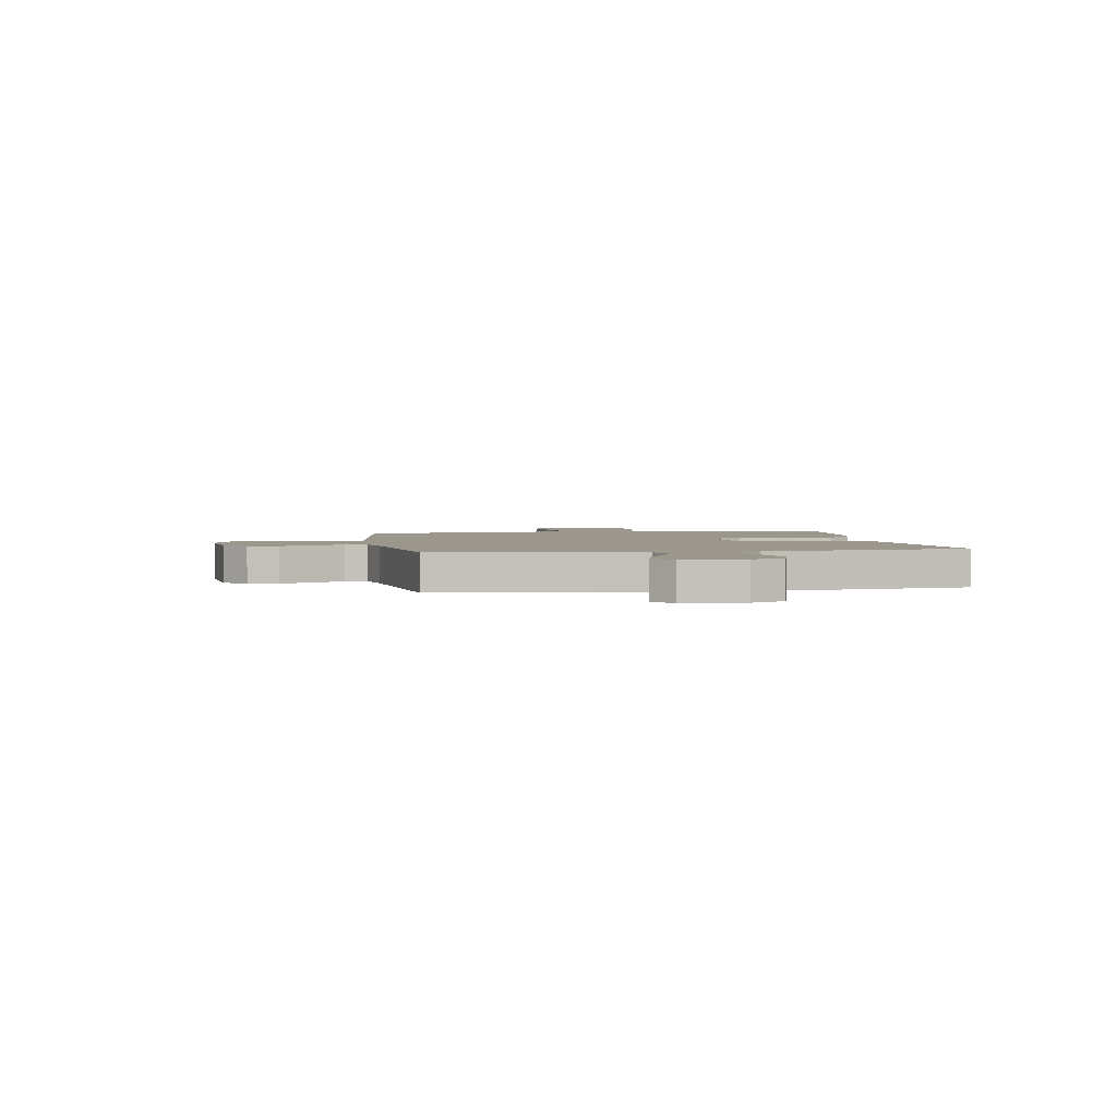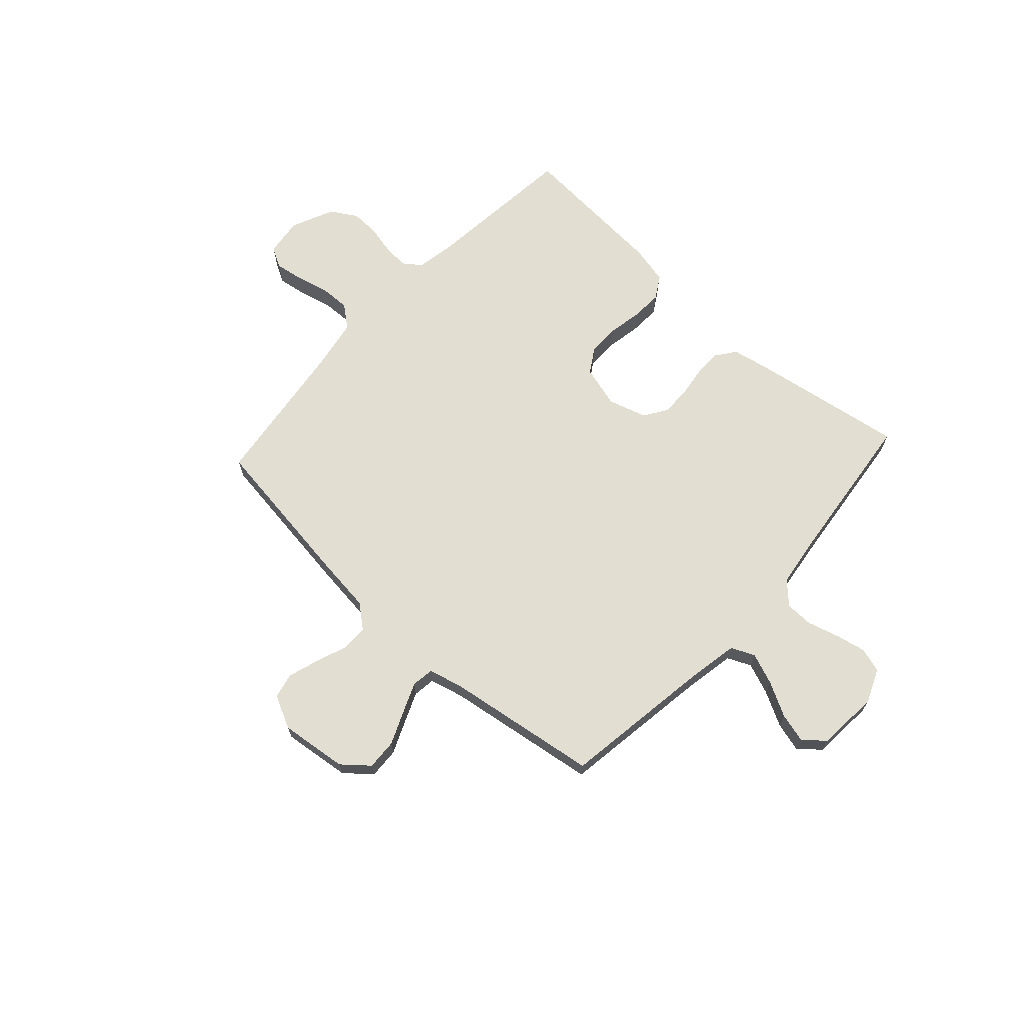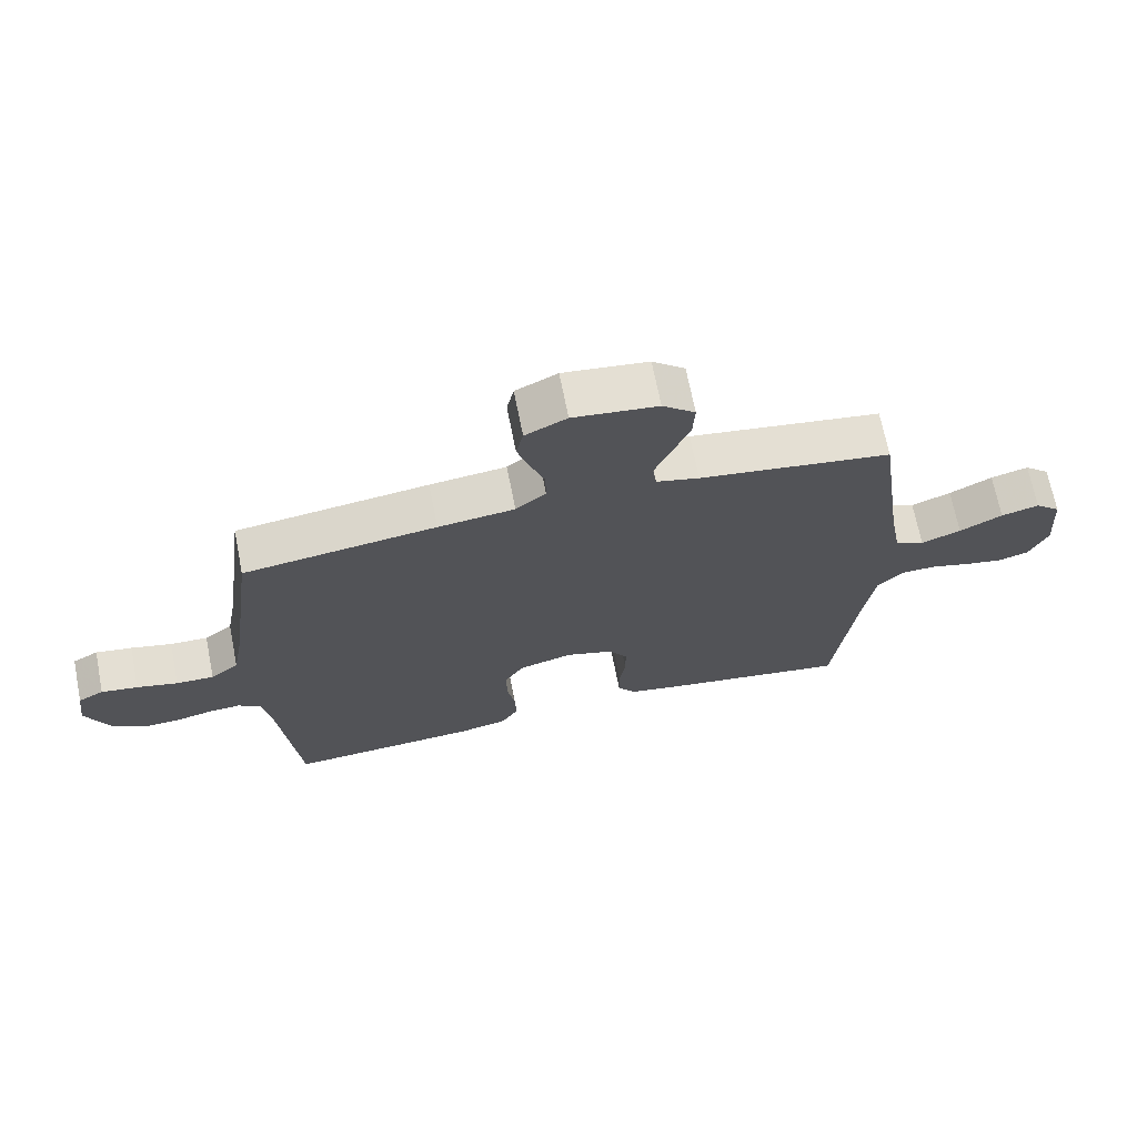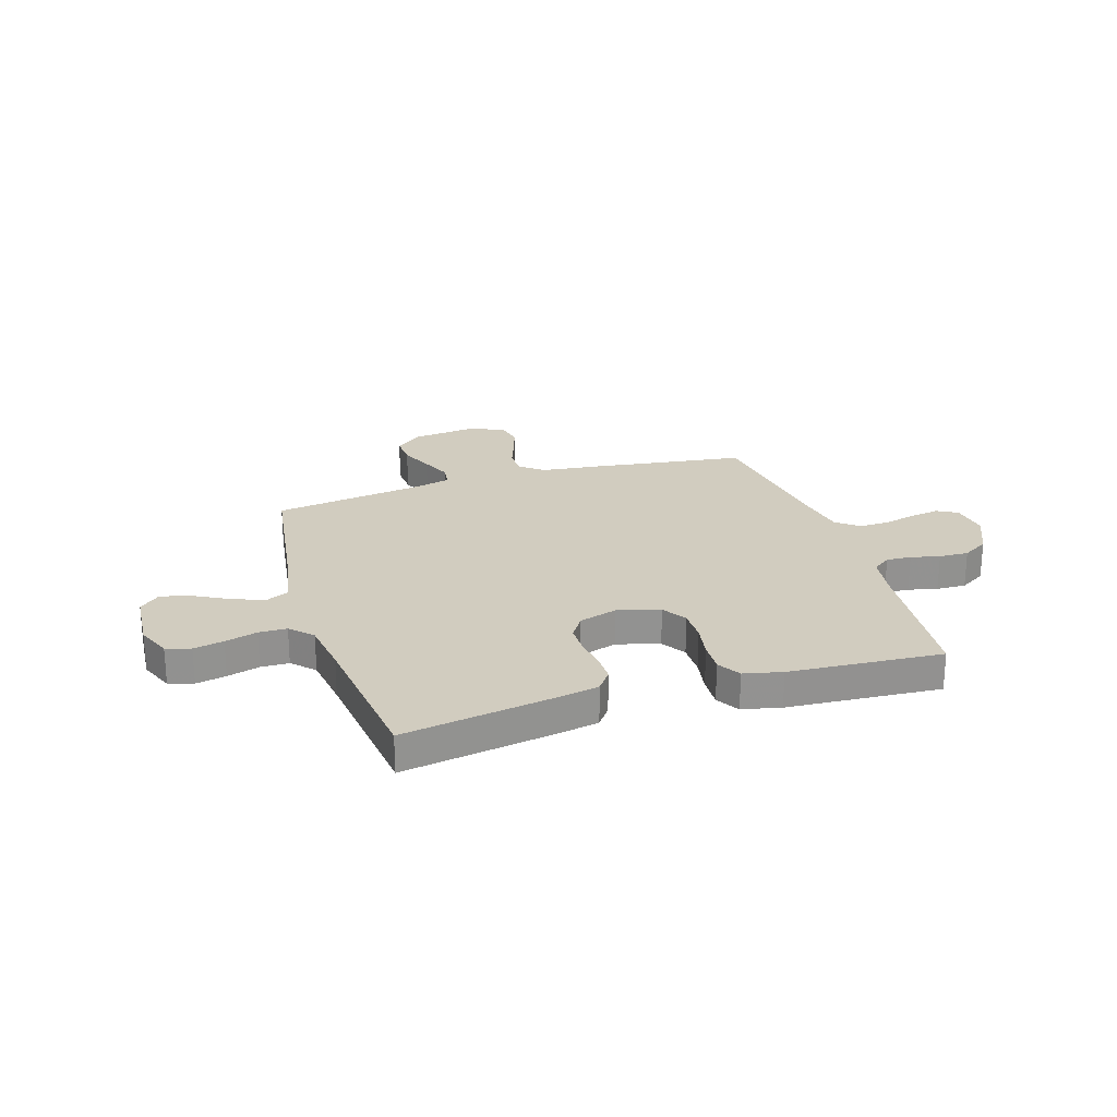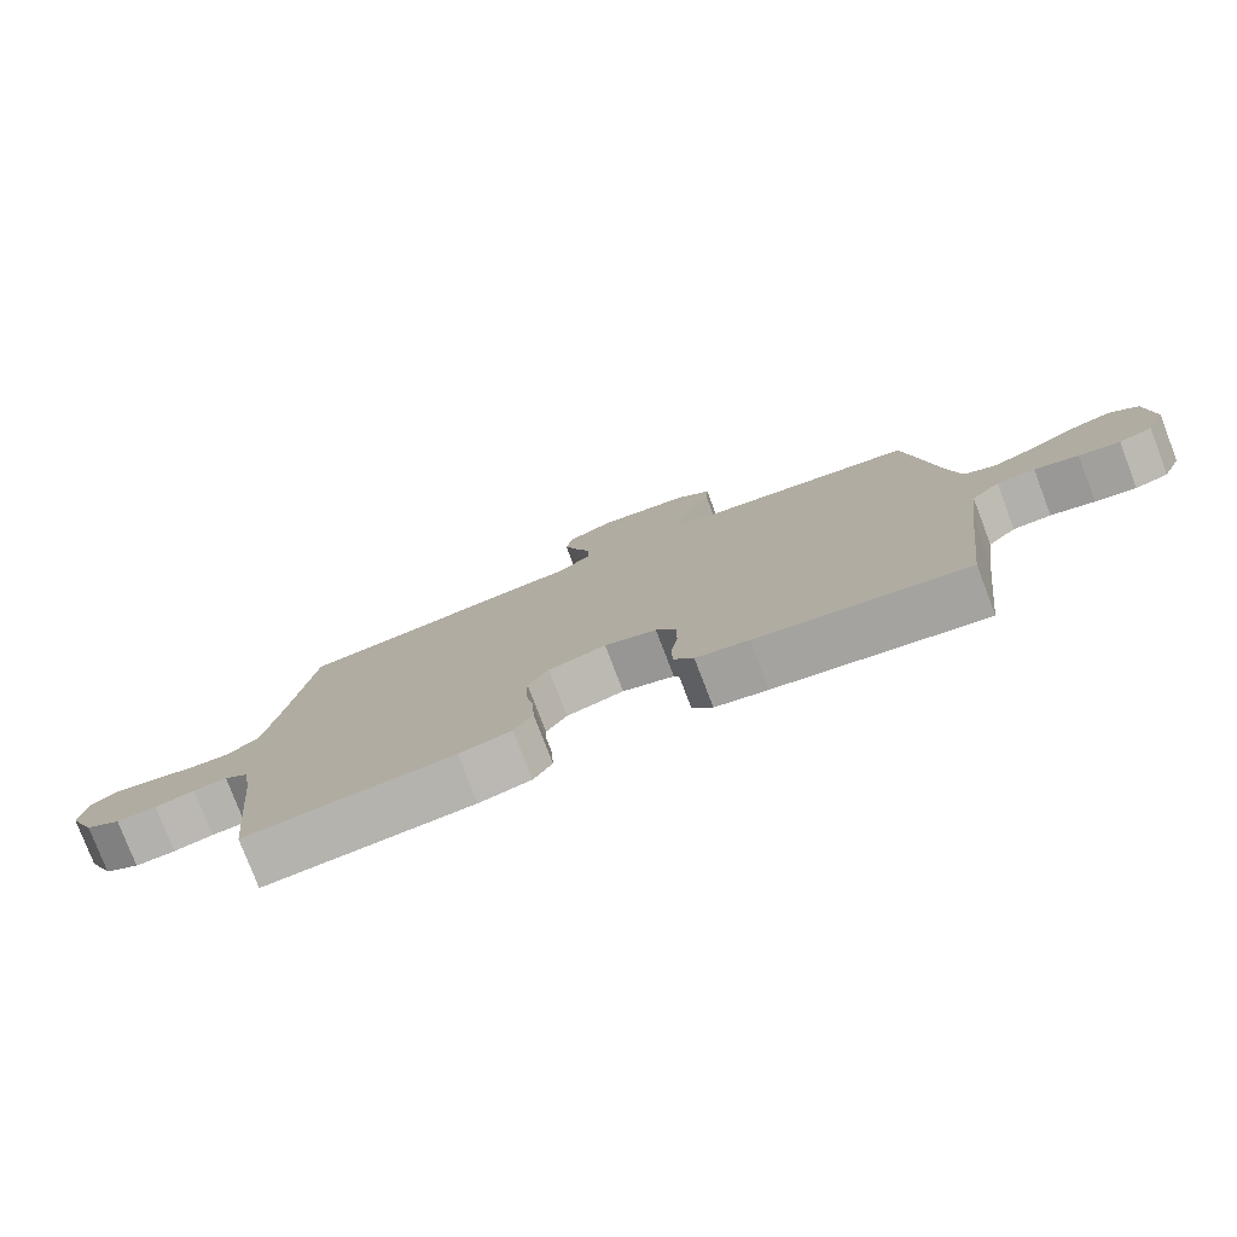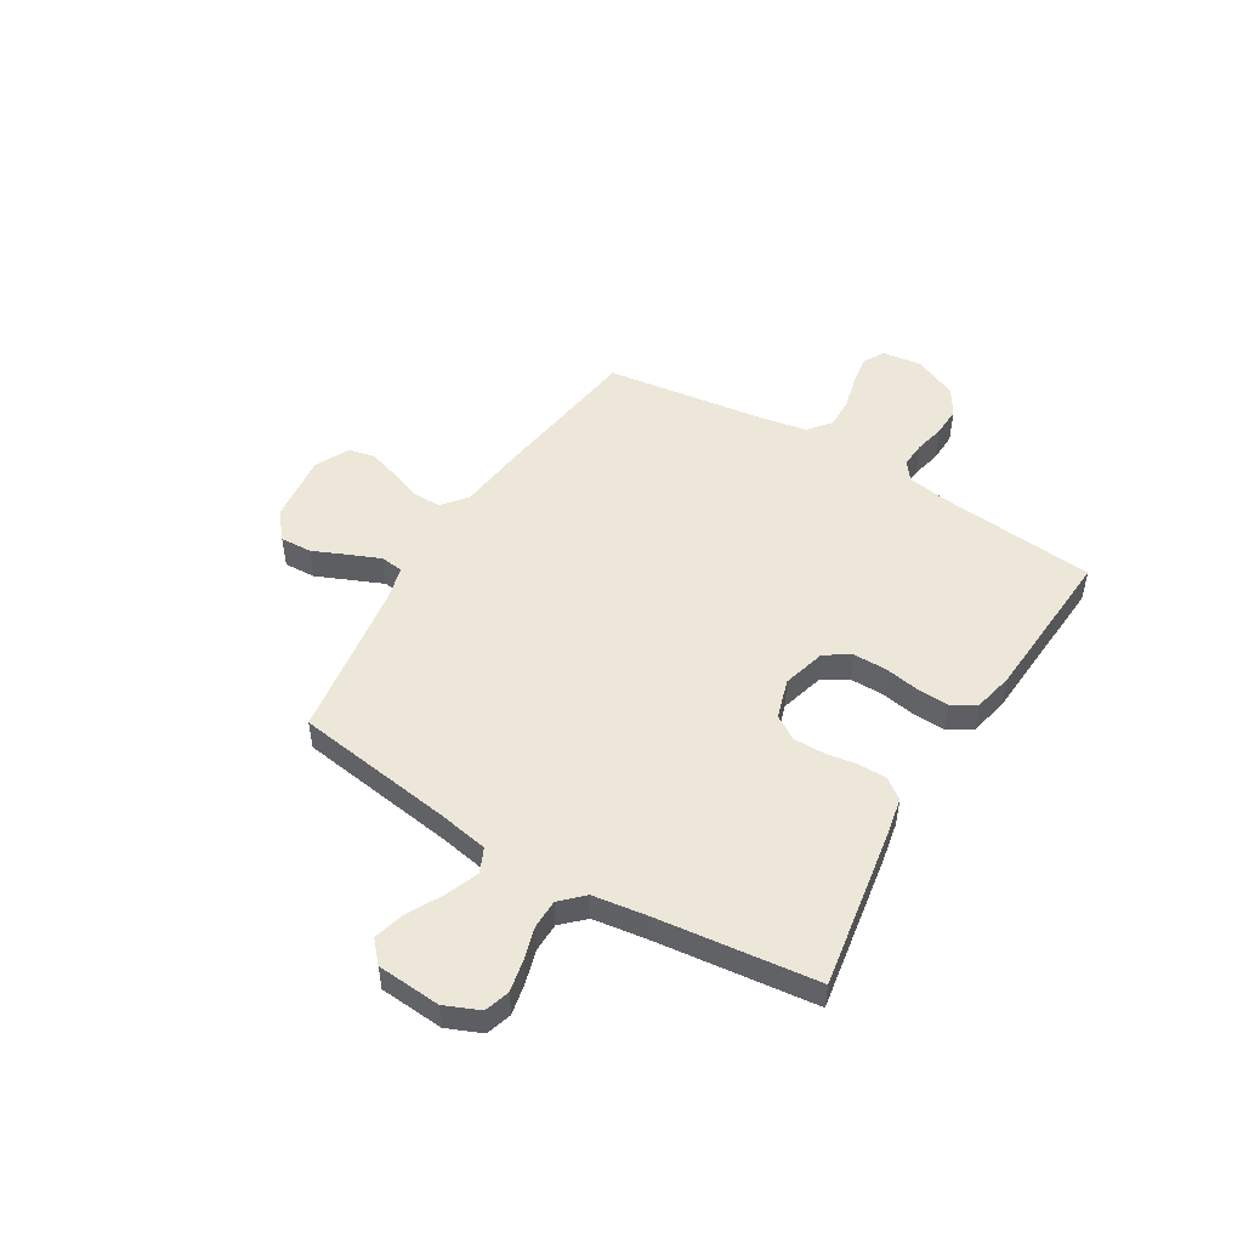
<metadata>
{"format":"obj","ext":"obj","renderer":"f3d","projection":"perspective","resolution":1024,"background":"white","views":[{"elev":2.6,"azim":80.6,"up":"+Y"},{"elev":67.8,"azim":42.5,"up":"+Y"},{"elev":69.0,"azim":-11.2,"up":"+Z"},{"elev":24.0,"azim":162.6,"up":"+Y"},{"elev":-78.3,"azim":20.9,"up":"+Z"},{"elev":49.9,"azim":121.1,"up":"+Y"}]}
</metadata>
<code>
v -0.5 0.07 0.5
v -0.2 0.07 0.541
v -0.081 0.07 0.555
v -0.034 0.07 0.593
v -0.035 0.07 0.647
v -0.057 0.07 0.707
v -0.076 0.07 0.767
v -0.065 0.07 0.817
v 0 0.07 0.849
v 0.132 0.07 0.833
v 0.183 0.07 0.79
v 0.18 0.07 0.73
v 0.152 0.07 0.665
v 0.127 0.07 0.606
v 0.133 0.07 0.562
v 0.2 0.07 0.545
v 0.5 0.07 0.5
v 0.543 0.07 0.2
v 0.561 0.07 0.102
v 0.607 0.07 0.081
v 0.669 0.07 0.105
v 0.736 0.07 0.141
v 0.795 0.07 0.157
v 0.835 0.07 0.121
v 0.844 0.07 0
v 0.816 0.07 -0.066
v 0.768 0.07 -0.081
v 0.709 0.07 -0.069
v 0.646 0.07 -0.051
v 0.591 0.07 -0.052
v 0.55 0.07 -0.094
v 0.535 0.07 -0.2
v 0.5 0.07 -0.5
v 0.2 0.07 -0.451
v 0.124 0.07 -0.436
v 0.095 0.07 -0.397
v 0.095 0.07 -0.342
v 0.104 0.07 -0.282
v 0.104 0.07 -0.224
v 0.075 0.07 -0.179
v 0 0.07 -0.156
v -0.083 0.07 -0.179
v -0.113 0.07 -0.227
v -0.113 0.07 -0.29
v -0.101 0.07 -0.357
v -0.098 0.07 -0.418
v -0.125 0.07 -0.463
v -0.2 0.07 -0.48
v -0.5 0.07 -0.5
v -0.53 0.07 -0.2
v -0.543 0.07 -0.123
v -0.578 0.07 -0.097
v -0.627 0.07 -0.1
v -0.684 0.07 -0.113
v -0.742 0.07 -0.115
v -0.793 0.07 -0.084
v -0.831 0.07 0
v -0.821 0.07 0.075
v -0.781 0.07 0.097
v -0.724 0.07 0.088
v -0.66 0.07 0.072
v -0.601 0.07 0.07
v -0.557 0.07 0.105
v -0.54 0.07 0.2
v -0.5 0 0.5
v -0.2 0 0.541
v -0.081 0 0.555
v -0.034 0 0.593
v -0.035 0 0.647
v -0.057 0 0.707
v -0.076 0 0.767
v -0.065 0 0.817
v 0 0 0.849
v 0.132 0 0.833
v 0.183 0 0.79
v 0.18 0 0.73
v 0.152 0 0.665
v 0.127 0 0.606
v 0.133 0 0.562
v 0.2 0 0.545
v 0.5 0 0.5
v 0.543 0 0.2
v 0.561 0 0.102
v 0.607 0 0.081
v 0.669 0 0.105
v 0.736 0 0.141
v 0.795 0 0.157
v 0.835 0 0.121
v 0.844 0 0
v 0.816 0 -0.066
v 0.768 0 -0.081
v 0.709 0 -0.069
v 0.646 0 -0.051
v 0.591 0 -0.052
v 0.55 0 -0.094
v 0.535 0 -0.2
v 0.5 0 -0.5
v 0.2 0 -0.451
v 0.124 0 -0.436
v 0.095 0 -0.397
v 0.095 0 -0.342
v 0.104 0 -0.282
v 0.104 0 -0.224
v 0.075 0 -0.179
v 0 0 -0.156
v -0.083 0 -0.179
v -0.113 0 -0.227
v -0.113 0 -0.29
v -0.101 0 -0.357
v -0.098 0 -0.418
v -0.125 0 -0.463
v -0.2 0 -0.48
v -0.5 0 -0.5
v -0.53 0 -0.2
v -0.543 0 -0.123
v -0.578 0 -0.097
v -0.627 0 -0.1
v -0.684 0 -0.113
v -0.742 0 -0.115
v -0.793 0 -0.084
v -0.831 0 0
v -0.821 0 0.075
v -0.781 0 0.097
v -0.724 0 0.088
v -0.66 0 0.072
v -0.601 0 0.07
v -0.557 0 0.105
v -0.54 0 0.2
f 59 60 61
f 58 59 61
f 57 58 61
f 56 57 61
f 55 56 61
f 54 55 61
f 53 54 61
f 52 53 61 62
f 51 52 62 63
f 48 49 50
f 47 48 50
f 46 47 50
f 45 46 50
f 44 45 50
f 51 63 64
f 50 51 64
f 44 50 64
f 43 44 64
f 36 37 38
f 35 36 38
f 34 35 38
f 33 34 38
f 32 33 38
f 31 32 38 39
f 30 31 39 40
f 27 28 29
f 26 27 29
f 25 26 29
f 24 25 29
f 23 24 29
f 22 23 29
f 21 22 29
f 20 21 29 30
f 30 40 41
f 20 30 41
f 19 20 41
f 16 17 18
f 19 41 42
f 18 19 42
f 16 18 42
f 15 16 42
f 11 12 13
f 10 11 13
f 9 10 13
f 8 9 13
f 7 8 13
f 6 7 13
f 5 6 13
f 4 5 13 14
f 1 2 3
f 64 1 3
f 43 64 3
f 42 43 3
f 15 42 3
f 3 4 14 15
f 125 124 123
f 125 123 122
f 125 122 121
f 125 121 120
f 125 120 119
f 125 119 118
f 125 118 117
f 126 125 117 116
f 127 126 116 115
f 114 113 112
f 114 112 111
f 114 111 110
f 114 110 109
f 114 109 108
f 128 127 115
f 128 115 114
f 128 114 108
f 128 108 107
f 102 101 100
f 102 100 99
f 102 99 98
f 102 98 97
f 102 97 96
f 103 102 96 95
f 104 103 95 94
f 93 92 91
f 93 91 90
f 93 90 89
f 93 89 88
f 93 88 87
f 93 87 86
f 93 86 85
f 94 93 85 84
f 105 104 94
f 105 94 84
f 105 84 83
f 82 81 80
f 106 105 83
f 106 83 82
f 106 82 80
f 106 80 79
f 77 76 75
f 77 75 74
f 77 74 73
f 77 73 72
f 77 72 71
f 77 71 70
f 77 70 69
f 78 77 69 68
f 67 66 65
f 67 65 128
f 67 128 107
f 67 107 106
f 67 106 79
f 79 78 68 67
f 1 65 66 2
f 2 66 67 3
f 3 67 68 4
f 4 68 69 5
f 5 69 70 6
f 6 70 71 7
f 7 71 72 8
f 8 72 73 9
f 9 73 74 10
f 10 74 75 11
f 11 75 76 12
f 12 76 77 13
f 13 77 78 14
f 14 78 79 15
f 15 79 80 16
f 16 80 81 17
f 17 81 82 18
f 18 82 83 19
f 19 83 84 20
f 20 84 85 21
f 21 85 86 22
f 22 86 87 23
f 23 87 88 24
f 24 88 89 25
f 25 89 90 26
f 26 90 91 27
f 27 91 92 28
f 28 92 93 29
f 29 93 94 30
f 30 94 95 31
f 31 95 96 32
f 32 96 97 33
f 33 97 98 34
f 34 98 99 35
f 35 99 100 36
f 36 100 101 37
f 37 101 102 38
f 38 102 103 39
f 39 103 104 40
f 40 104 105 41
f 41 105 106 42
f 42 106 107 43
f 43 107 108 44
f 44 108 109 45
f 45 109 110 46
f 46 110 111 47
f 47 111 112 48
f 48 112 113 49
f 49 113 114 50
f 50 114 115 51
f 51 115 116 52
f 52 116 117 53
f 53 117 118 54
f 54 118 119 55
f 55 119 120 56
f 56 120 121 57
f 57 121 122 58
f 58 122 123 59
f 59 123 124 60
f 60 124 125 61
f 61 125 126 62
f 62 126 127 63
f 63 127 128 64
f 64 128 65 1

</code>
